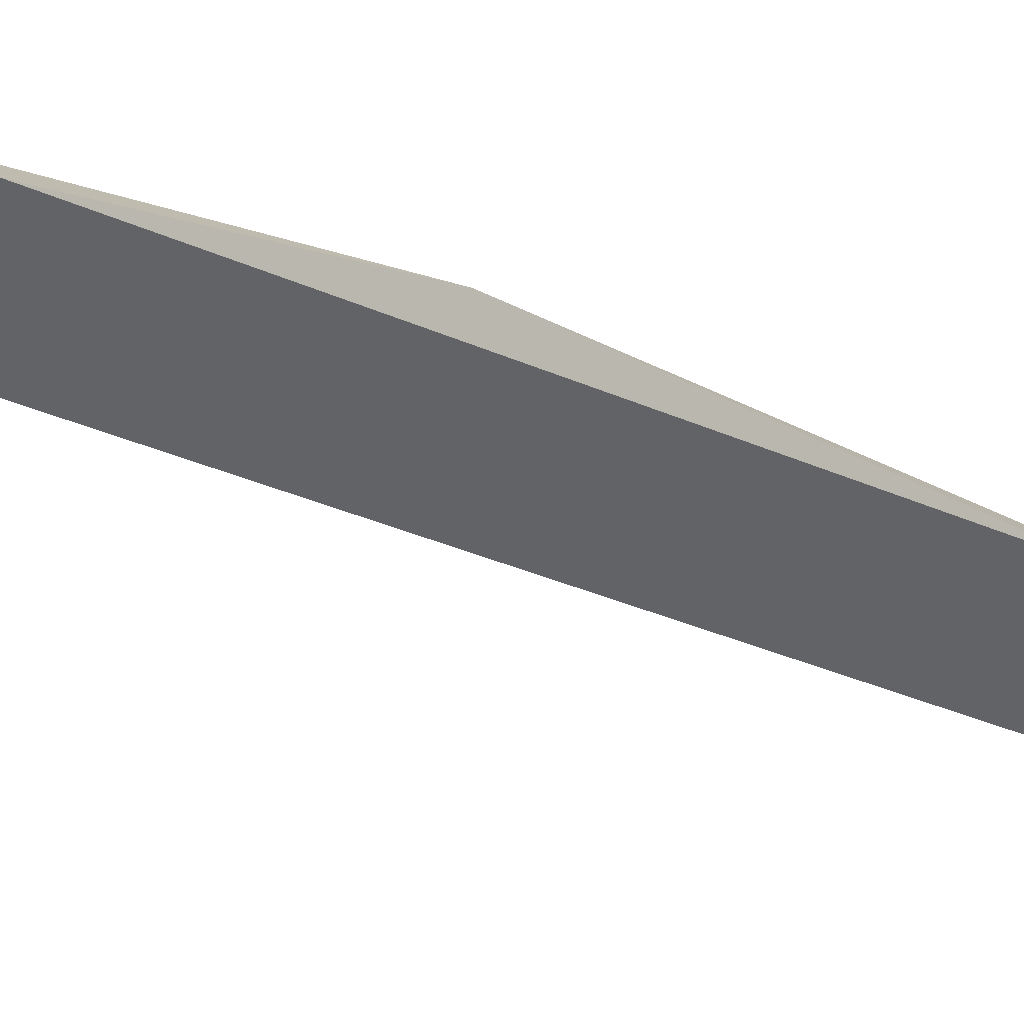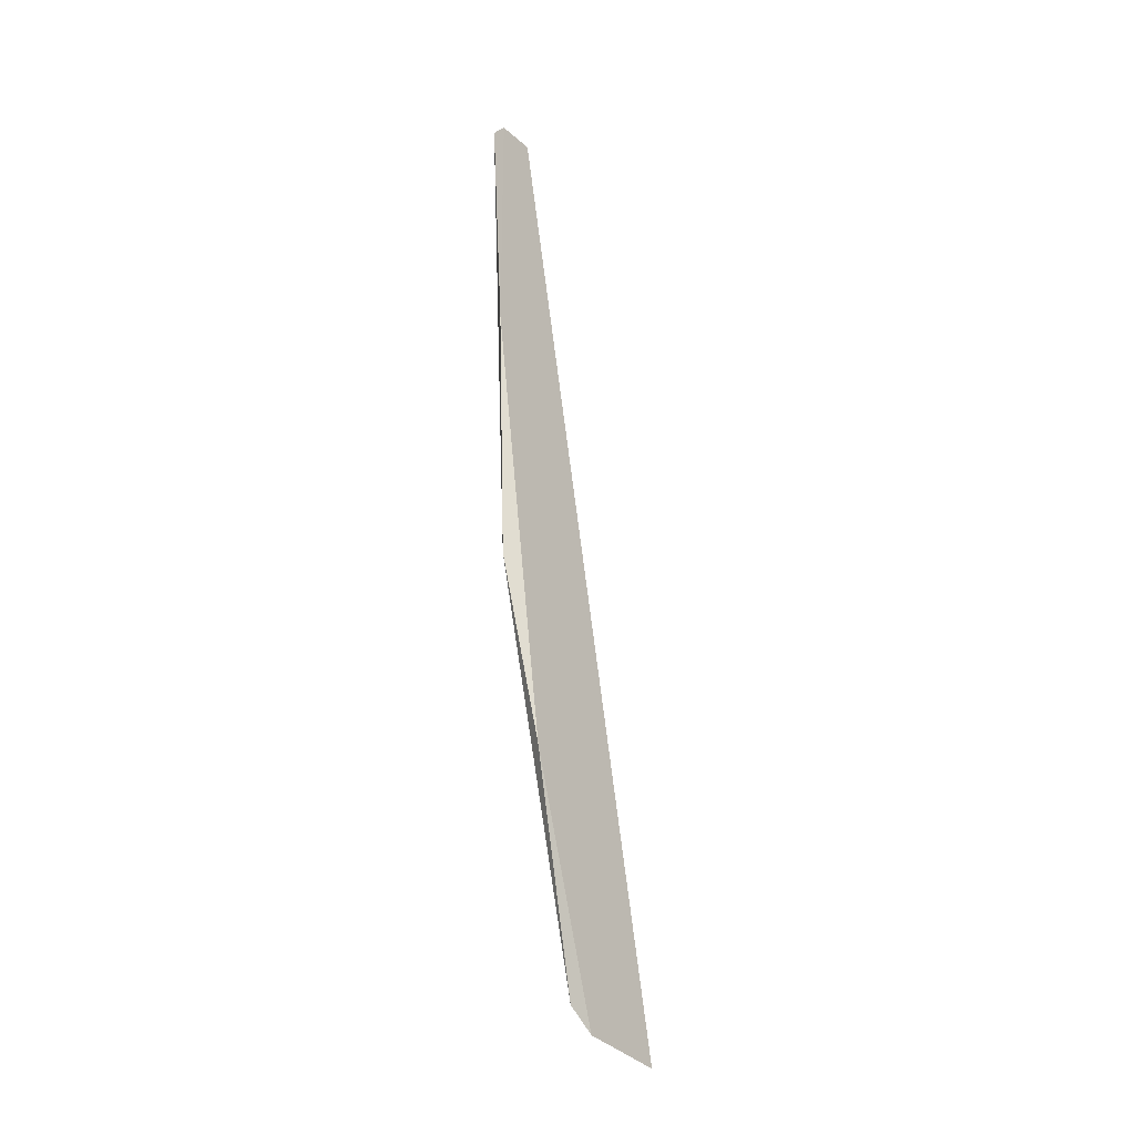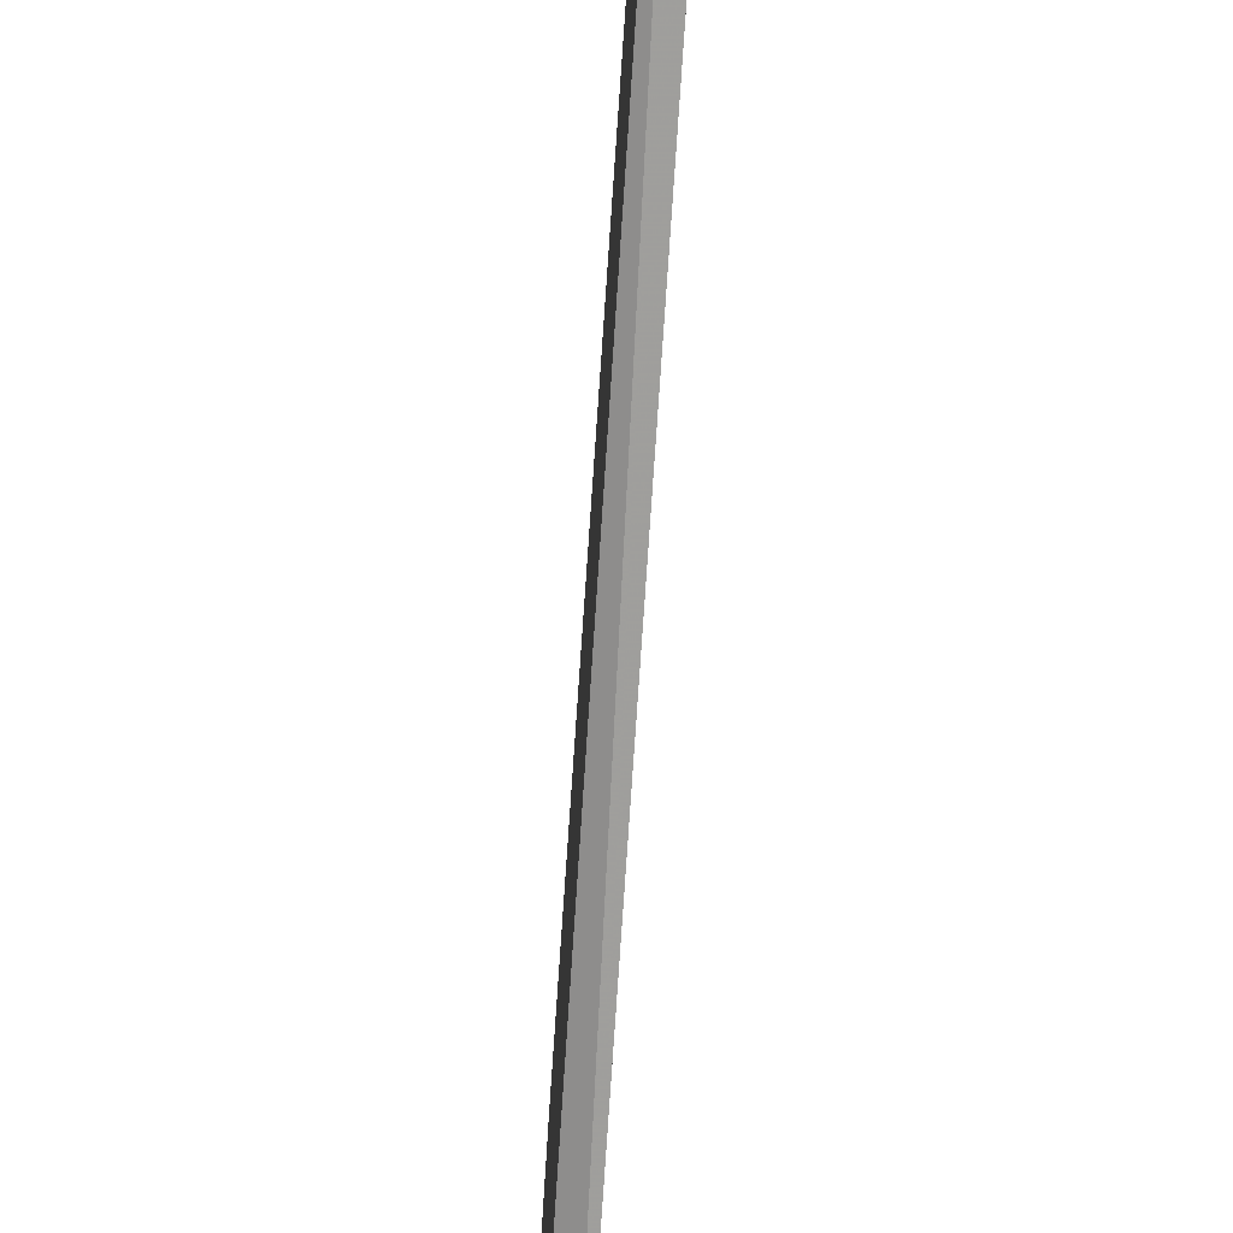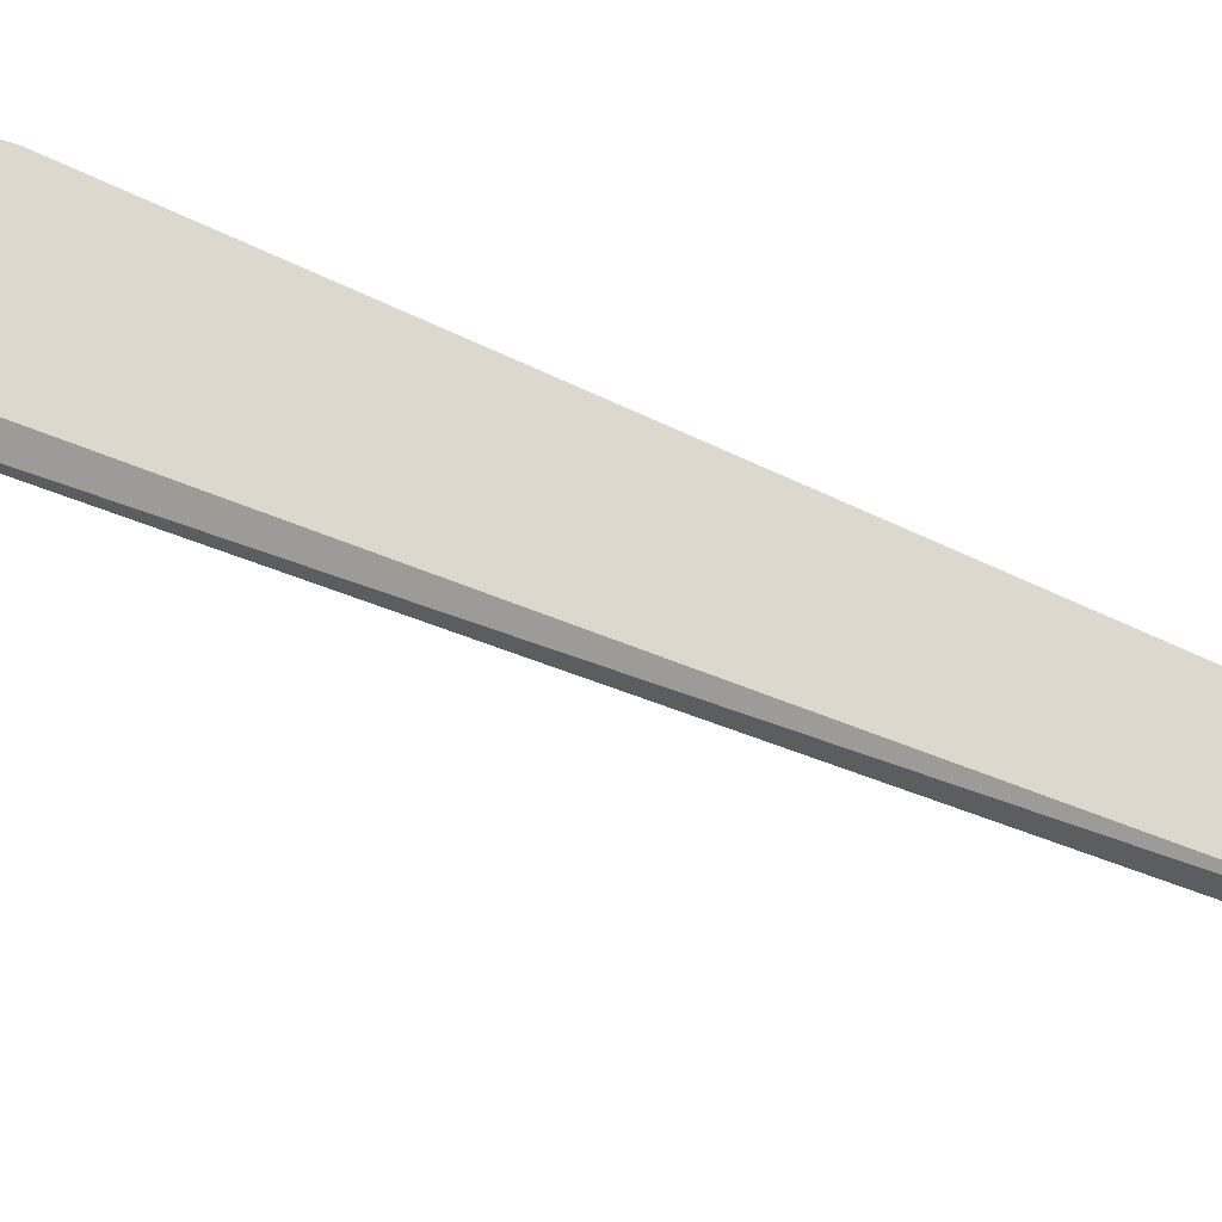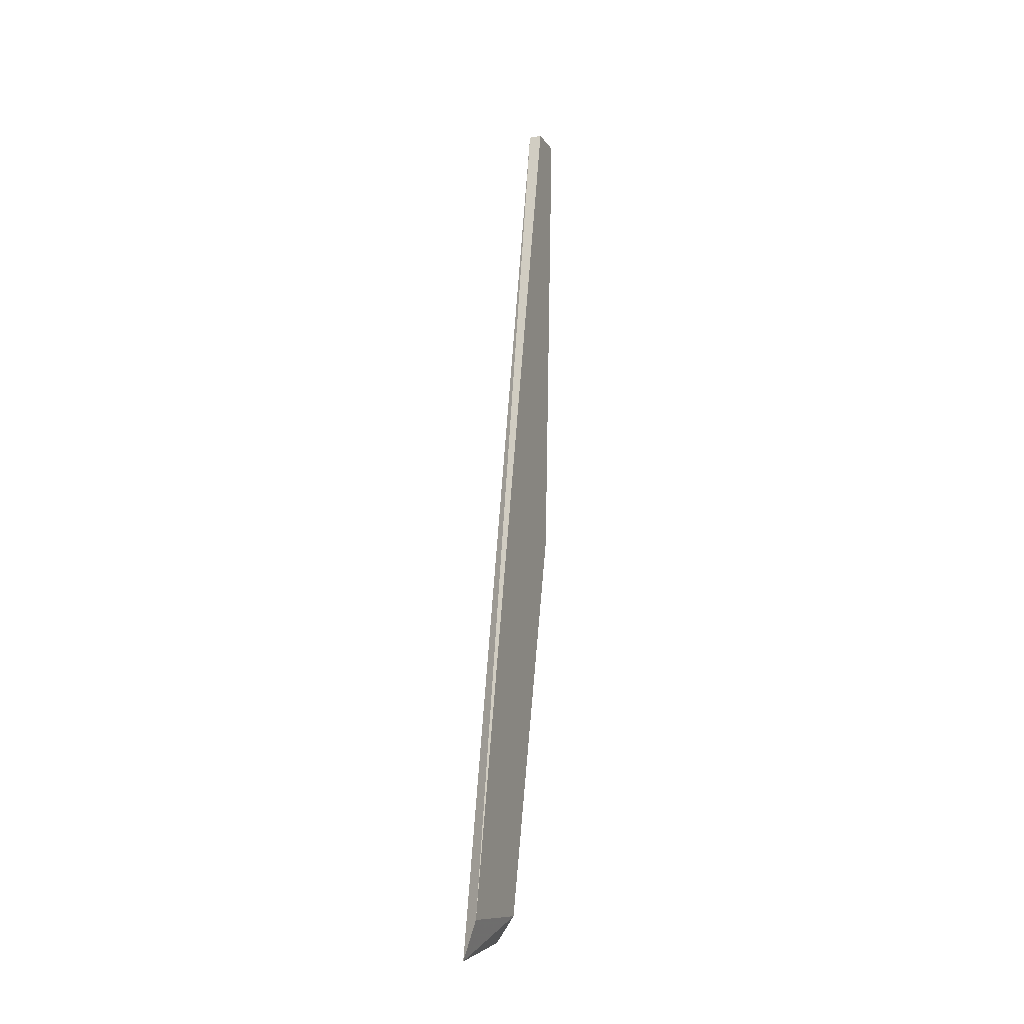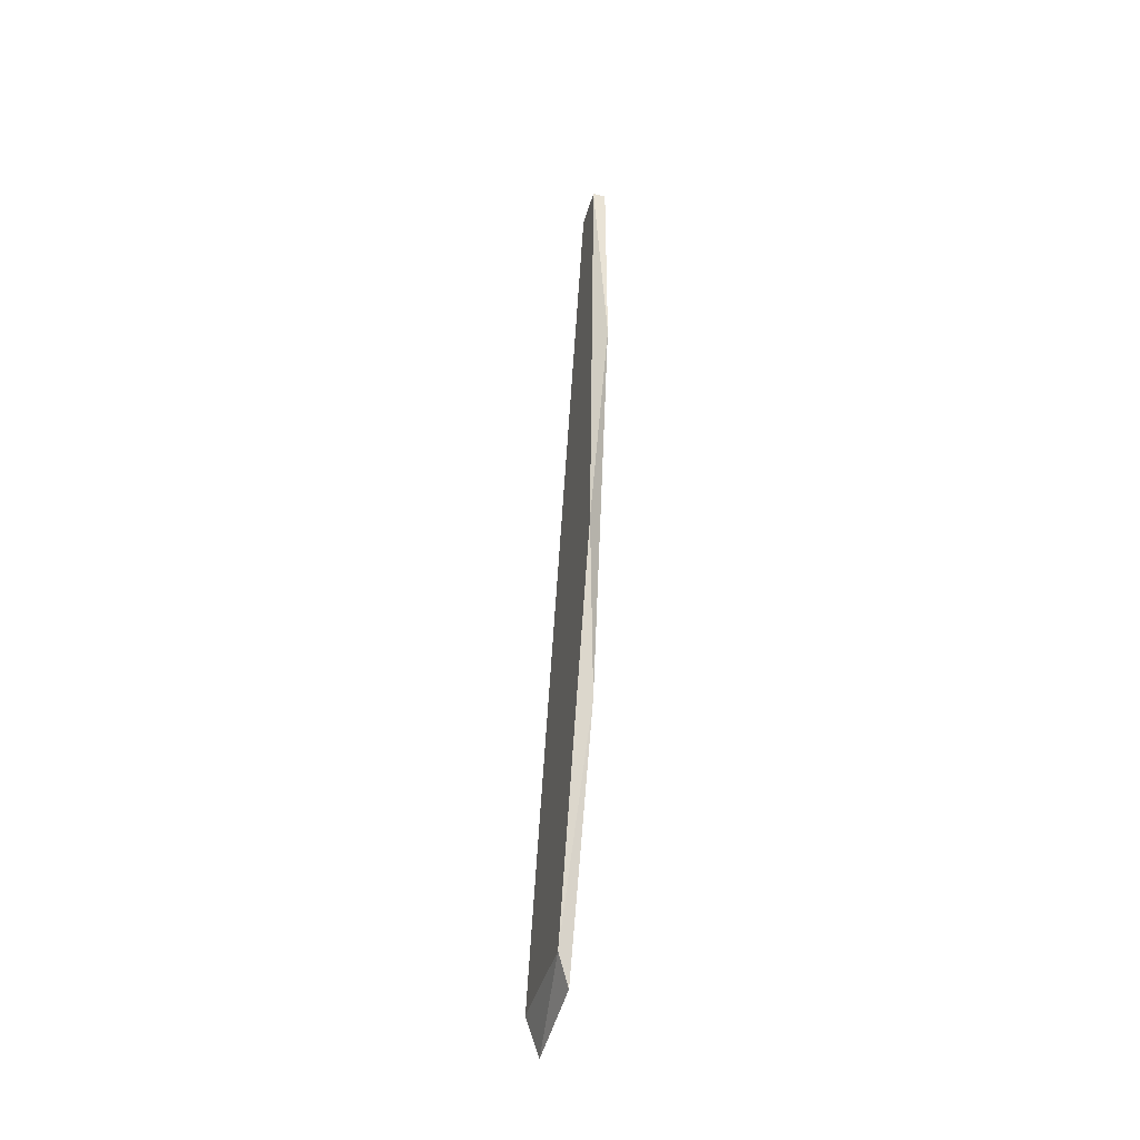
<metadata>
{"format":"obj","ext":"obj","renderer":"f3d","projection":"perspective","resolution":1024,"background":"white","views":[{"elev":48.8,"azim":123.0,"up":"+Z"},{"elev":-27.1,"azim":37.3,"up":"+Y"},{"elev":-58.6,"azim":176.2,"up":"+Z"},{"elev":-48.6,"azim":54.4,"up":"+Z"},{"elev":-11.2,"azim":-159.6,"up":"+Y"},{"elev":-44.2,"azim":-15.8,"up":"+Y"}]}
</metadata>
<code>
v -0.02595 0.000909 0.03184
v -0.02595 -0.07545 0.005906
v -0.02595 -0.04663 0.02463
v -0.02595 0.02684 0.02752
v -0.02595 0.02684 0.03184
v -0.02595 -0.07401 0.01599
v -0.02739 -0.02646 0.02896
v -0.02739 0.02684 0.02752
v -0.02739 0.02684 0.03184
v -0.02739 -0.07112 0.005906
v -0.02739 -0.07112 0.01743
f 7 3 1
f 11 9 10
f 5 3 2
f 11 10 2
f 9 5 4
f 5 2 4
f 2 10 4
f 9 11 7
f 11 3 7
f 10 9 8
f 9 4 8
f 4 10 8
f 3 11 6
f 2 3 6
f 11 2 6
f 5 9 1
f 3 5 1
f 9 7 1

</code>
